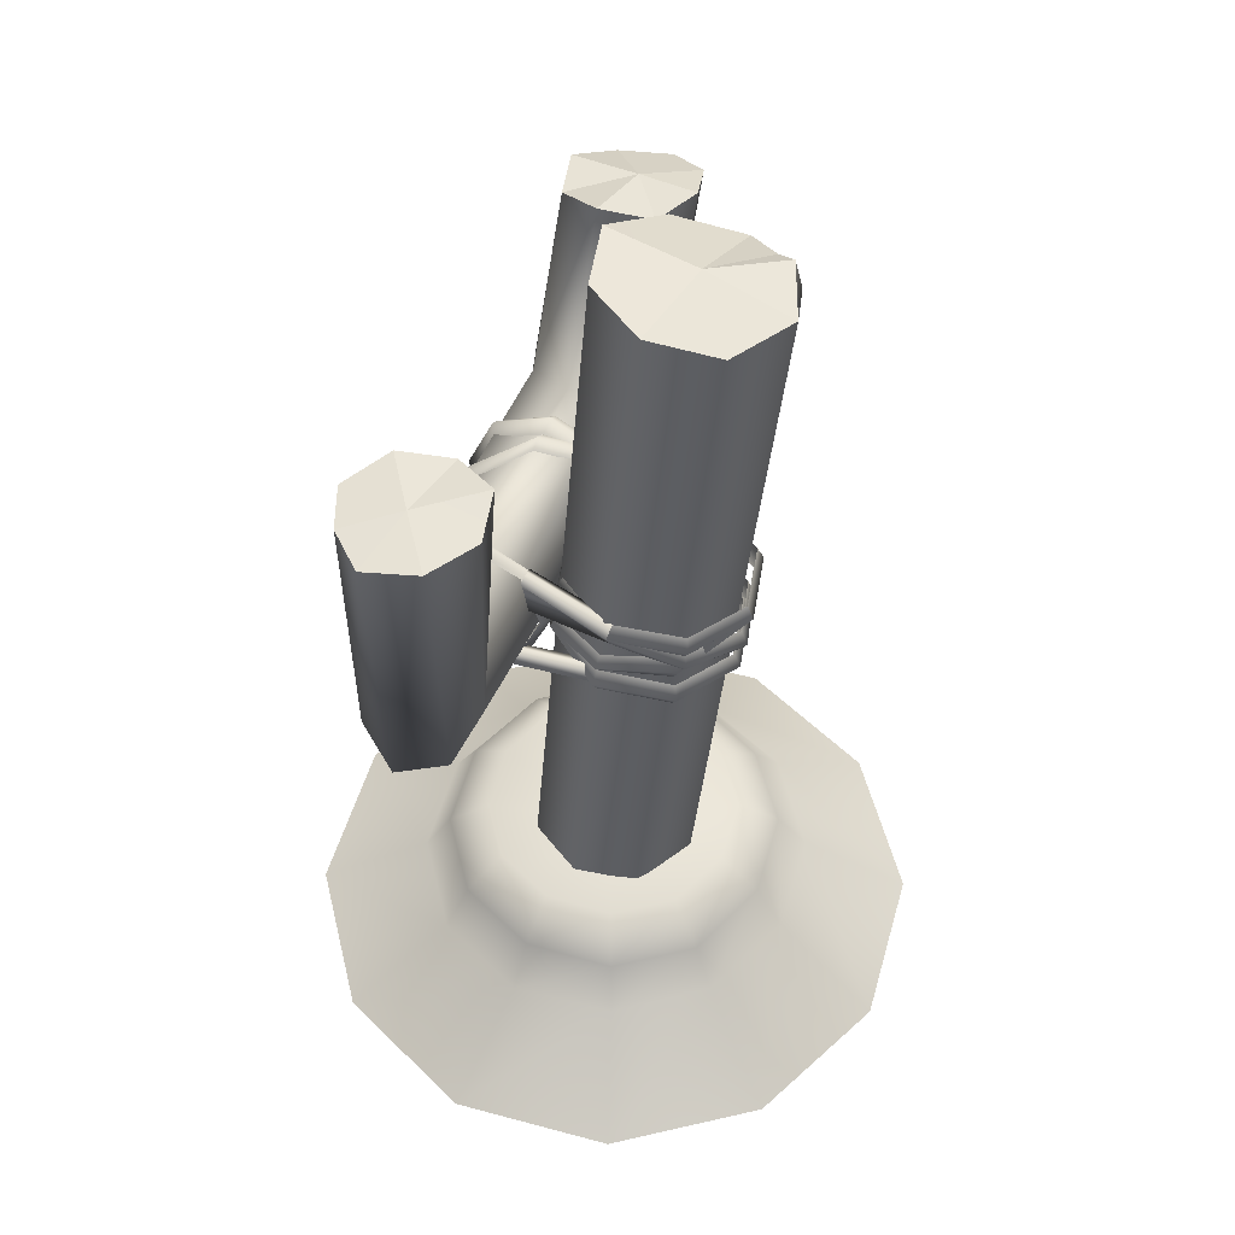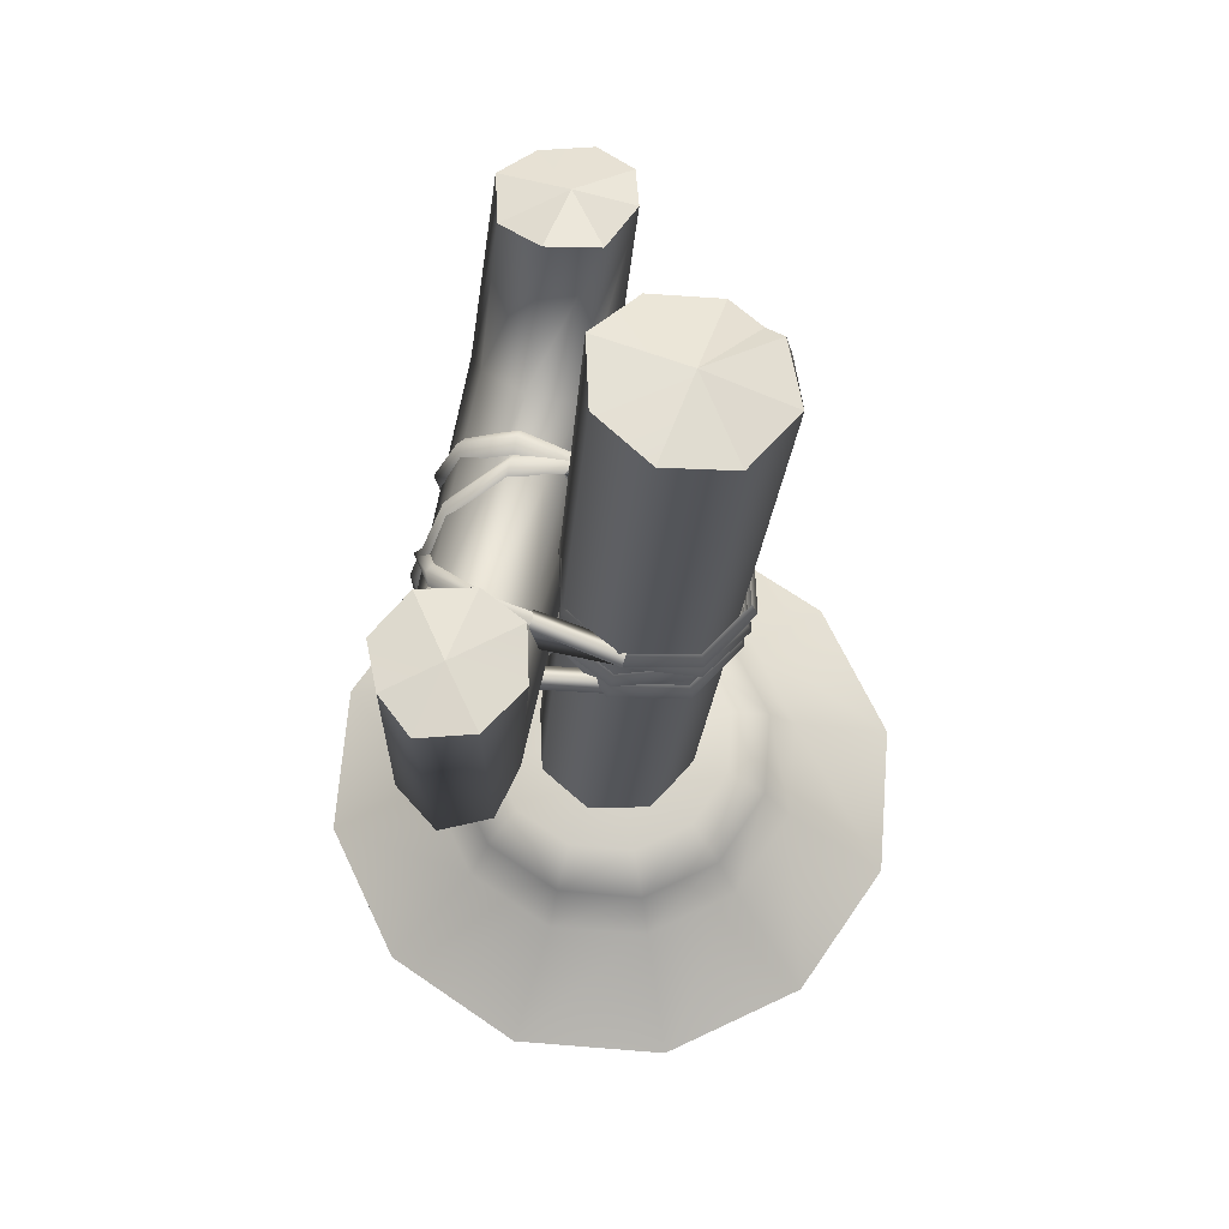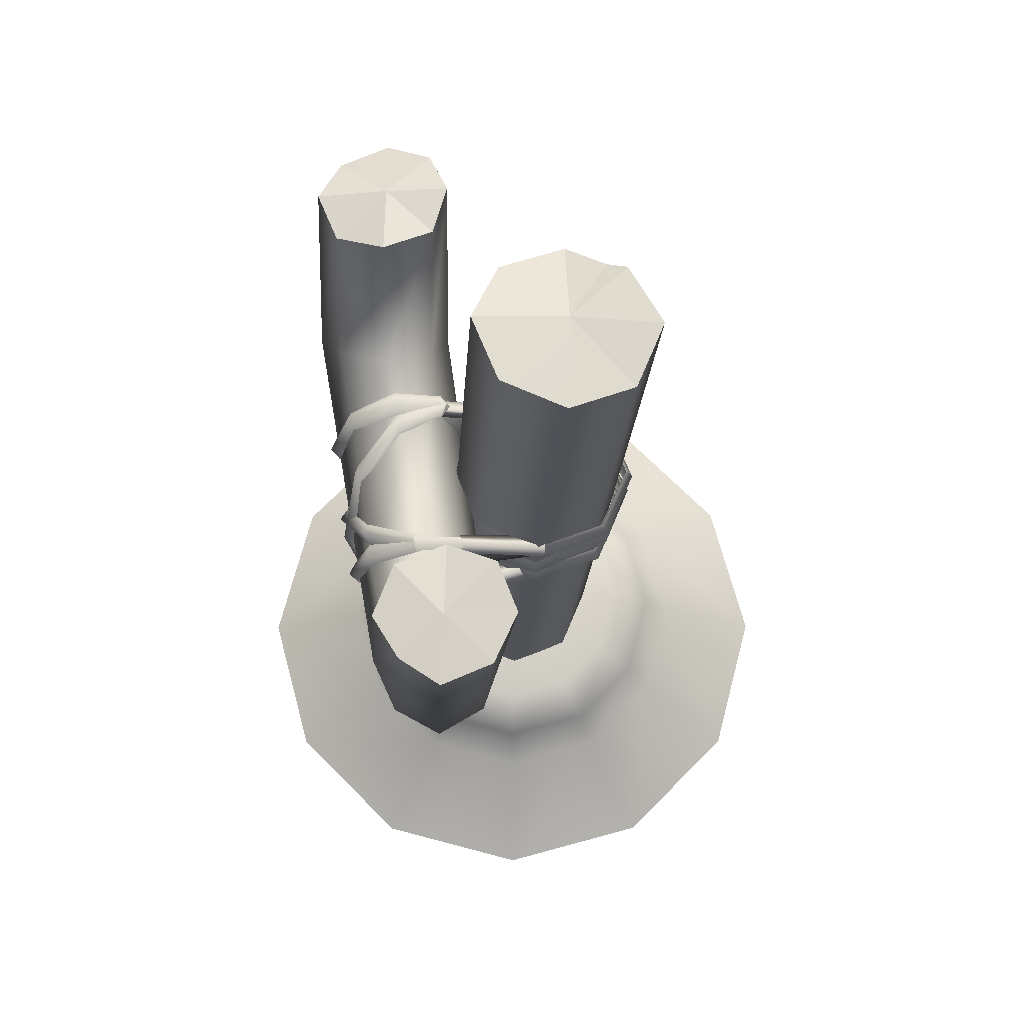
<metadata>
{"format":"obj","ext":"obj","renderer":"f3d","projection":"perspective","resolution":1024,"background":"white","views":[{"elev":52.9,"azim":121.1,"up":"+Y"},{"elev":67.4,"azim":109.6,"up":"+Y"},{"elev":71.4,"azim":89.8,"up":"+Y"}]}
</metadata>
<code>
g f005v001_h
v -0.3287 1.208 0.128
v -0.41 1.194 0.2051
v -0.4076 1.208 0.1049
v -0.4076 1.208 0.1049
v -0.41 1.194 0.2051
v -0.4784 1.18 0.1352
v -0.4826 1.144 0.2841
v -0.41 1.194 0.2051
v -0.4077 1.179 0.3178
v -0.4077 1.179 0.3178
v -0.41 1.194 0.2051
v -0.3295 1.184 0.2855
v -0.3295 1.184 0.2855
v -0.41 1.194 0.2051
v -0.2971 1.217 0.2069
v -0.2971 1.217 0.2069
v -0.41 1.194 0.2051
v -0.3287 1.208 0.128
v 0.03078 1.426 -0.1846
v -0.076 1.442 -0.08605
v -0.07177 1.427 -0.2284
v -0.07177 1.427 -0.2284
v -0.076 1.442 -0.08605
v -0.1613 1.431 -0.1748
v -0.1613 1.431 -0.1748
v -0.076 1.442 -0.08605
v -0.1736 1.414 -0.1437
v 0.07157 1.445 -0.08251
v -0.076 1.442 -0.08605
v 0.03078 1.426 -0.1846
v -0.076 1.442 -0.08605
v -0.2151 1.381 -0.08161
v -0.1736 1.414 -0.1437
v 0.3326 1.267 0.1035
v 0.4397 1.255 0.1083
v 0.3973 1.253 0.1719
v 0.4397 1.255 0.1083
v 0.3326 1.267 0.1035
v 0.4084 1.265 0.02863
v 0.2525 1.277 0.02269
v 0.3326 1.267 0.1035
v 0.2194 1.256 0.1004
v 0.2194 1.256 0.1004
v 0.3326 1.267 0.1035
v 0.2507 1.256 0.1801
v -0.41 1.194 0.2051
v -0.513 1.149 0.206
v -0.4784 1.18 0.1352
v -0.4826 1.144 0.2841
v -0.4784 1.18 0.1352
v -0.3137 0.7836 0.1142
v -0.4076 1.208 0.1049
v -0.3741 0.7062 0.1512
v -0.513 1.149 0.206
v -0.4008 0.6583 0.2278
v -0.4826 1.144 0.2841
v -0.3785 0.6855 0.3081
v -0.4077 1.179 0.3178
v -0.32 0.7761 0.3426
v -0.255 0.8666 0.1409
v -0.4076 1.208 0.1049
v -0.3137 0.7836 0.1142
v -0.3287 1.208 0.128
v -0.2327 0.8931 0.2179
v -0.2971 1.217 0.2069
v -0.2595 0.8654 0.2994
v -0.3295 1.184 0.2855
v -0.32 0.7761 0.3426
v -0.4077 1.179 0.3178
v 0.121 0.7388 0.08431
v 0.1162 0.6935 0.1616
v 0.132 0.7067 0.1594
v 0.104 0.7292 0.07819
v 0.09833 0.704 0.1642
v 0.1141 0.8151 0.05397
v 0.08732 0.7361 0.08907
v 0.09622 0.8139 0.0445
v 0.116 0.8871 0.08564
v 0.08032 0.8125 0.0587
v 0.09968 0.8976 0.08298
v 0.08377 0.8863 0.09105
v 0.132 0.7067 0.1594
v 0.1279 0.7283 0.2453
v 0.1422 0.7377 0.2348
v 0.1162 0.6935 0.1616
v 0.1092 0.735 0.2398
v 0.09833 0.704 0.1642
v 0.138 0.8901 0.2366
v 0.11 0.9315 0.164
v 0.1264 0.9221 0.1616
v 0.1229 0.8972 0.2473
v 0.09348 0.9197 0.1663
v 0.1446 0.8137 0.267
v 0.1015 0.8872 0.2419
v 0.1302 0.8124 0.2811
v 0.1422 0.7377 0.2348
v 0.1109 0.8111 0.2719
v 0.1279 0.7283 0.2453
v 0.1092 0.735 0.2398
v 0.1264 0.9221 0.1616
v 0.09968 0.8976 0.08298
v 0.116 0.8871 0.08564
v 0.11 0.9315 0.164
v 0.08377 0.8863 0.09105
v 0.09348 0.9197 0.1663
v -0.09179 0.9064 0.1928
v -0.1585 0.8805 0.1133
v -0.1358 0.873 0.1225
v -0.1093 0.9181 0.1961
v -0.1759 0.87 0.1245
v -0.01162 0.8796 0.2585
v -0.1275 0.9042 0.1979
v -0.02817 0.8866 0.2699
v 0.07637 0.8083 0.277
v -0.04839 0.8765 0.2639
v 0.06084 0.8053 0.2923
v 0.1422 0.7377 0.2348
v 0.04286 0.8057 0.2823
v 0.1279 0.7283 0.2453
v 0.1092 0.735 0.2398
v 0.1015 0.8872 0.2419
v 0.11 0.9315 0.164
v 0.1264 0.9221 0.1616
v 0.08267 0.8942 0.2531
v 0.09348 0.9197 0.1663
v 0.06416 0.885 0.2474
v 0.009323 0.803 0.2874
v 0.02735 0.8037 0.3
v 0.04286 0.8057 0.2823
v -0.02577 0.7228 0.2596
v -0.04201 0.7136 0.273
v -0.08829 0.6862 0.1921
v -0.06253 0.7199 0.2653
v -0.1074 0.6724 0.1941
v -0.1298 0.6837 0.1968
v -0.1074 0.7187 0.1159
v -0.1074 0.6724 0.1941
v -0.08829 0.6862 0.1921
v -0.1285 0.7074 0.108
v -0.1298 0.6837 0.1968
v -0.1267 0.796 0.08608
v -0.1499 0.7162 0.1209
v -0.1503 0.7948 0.07433
v -0.1358 0.873 0.1225
v -0.1691 0.7934 0.09113
v -0.1585 0.8805 0.1133
v -0.1759 0.87 0.1245
v -0.1275 0.9042 0.1979
v -0.1585 0.8805 0.1133
v -0.1358 0.873 0.1225
v -0.1508 0.9172 0.2007
v -0.1759 0.87 0.1245
v -0.1065 0.872 0.2739
v -0.1695 0.9014 0.2027
v -0.1274 0.8806 0.2865
v -0.08723 0.7946 0.3037
v -0.1489 0.8691 0.2785
v -0.1057 0.7932 0.3202
v -0.07951 0.7177 0.2698
v -0.1297 0.792 0.3083
v -0.09696 0.7063 0.2819
v -0.08829 0.6862 0.1921
v -0.122 0.7152 0.2744
v -0.1074 0.6724 0.1941
v -0.1298 0.6837 0.1968
v 0.3585 0.7655 0.05024
v -0.4008 0.6583 0.2278
v 0.3951 0.7342 0.1266
v -0.3741 0.7062 0.1512
v 0.2937 0.8333 0.03179
v -0.3137 0.7836 0.1142
v 0.2314 0.8999 0.0679
v -0.255 0.8666 0.1409
v 0.2039 0.9275 0.1436
v -0.2327 0.8931 0.2179
v 0.3951 0.7342 0.1266
v -0.4008 0.6583 0.2278
v -0.3785 0.6855 0.3081
v 0.3577 0.7573 0.2028
v 0.2881 0.8227 0.2372
v -0.32 0.7761 0.3426
v 0.2271 0.8956 0.2211
v -0.2595 0.8654 0.2994
v -0.2327 0.8931 0.2179
v 0.2039 0.9275 0.1436
v -0.1358 0.873 0.1225
v -0.157 0.8703 0.1207
v -0.1507 0.8467 -0.04781
v -0.1428 0.8319 -0.0481
v -0.1743 0.8381 0.1253
v -0.1681 0.8153 -0.0425
v -0.157 0.8703 0.1207
v -0.168 0.8307 -0.04153
v -0.1507 0.8467 -0.04781
v -0.1742 0.8534 0.126
v -0.1681 0.8153 -0.0425
v -0.1743 0.8381 0.1253
v -0.1335 0.7421 0.1229
v -0.1533 0.7576 0.1207
v -0.1638 0.7425 -0.04169
v -0.1443 0.7276 -0.03851
v -0.1517 0.7254 0.1253
v -0.1717 0.6985 -0.03815
v -0.1533 0.7576 0.1207
v -0.1844 0.7229 -0.03931
v -0.1638 0.7425 -0.04169
v -0.1712 0.7407 0.1227
v -0.1717 0.6985 -0.03815
v -0.1517 0.7254 0.1253
v 0.1211 0.7421 0.1149
v 0.09191 0.7513 -0.04812
v 0.1398 0.7576 0.1081
v 0.07402 0.7364 -0.03979
v 0.1395 0.7254 0.1134
v 0.09229 0.7199 -0.0422
v 0.1398 0.7576 0.1081
v 0.09191 0.7513 -0.04812
v 0.1104 0.7353 -0.04987
v 0.1578 0.7407 0.1063
v 0.09229 0.7199 -0.0422
v 0.1395 0.7254 0.1134
v 0.08377 0.8863 0.09105
v 0.09613 0.8666 -0.05602
v 0.09968 0.8976 0.08298
v 0.07257 0.8472 -0.04905
v 0.1266 0.8505 0.07541
v 0.101 0.8267 -0.05334
v 0.09968 0.8976 0.08298
v 0.09613 0.8666 -0.05602
v 0.1111 0.8478 -0.05497
v 0.116 0.8871 0.08564
v 0.101 0.8267 -0.05334
v 0.1266 0.8505 0.07541
v -0.03504 0.7828 0.09808
v -0.144 0.757 0.06677
v -0.1361 0.7782 0.05657
v -0.03399 0.7624 0.113
v 0.06476 0.7783 0.05408
v -0.1335 0.7353 0.05921
v 0.07474 0.7583 0.06438
v -0.03262 0.7397 0.1006
v 0.06632 0.7355 0.05616
v 0.1066 0.7583 -0.03803
v 0.07474 0.7583 0.06438
v 0.06476 0.7783 0.05408
v 0.1215 0.7369 -0.03651
v 0.06632 0.7355 0.05616
v 0.1089 0.7143 -0.03522
v 0.06673 0.7488 -0.1444
v 0.1215 0.7369 -0.03651
v 0.1066 0.7583 -0.03803
v 0.07761 0.7274 -0.1525
v 0.1089 0.7143 -0.03522
v -0.032 0.7406 -0.1861
v 0.06896 0.7057 -0.1414
v -0.03066 0.7184 -0.1983
v -0.1316 0.7376 -0.1458
v -0.02959 0.6975 -0.1831
v -0.1399 0.7151 -0.1541
v -0.1744 0.7416 -0.04091
v -0.129 0.6945 -0.1429
v -0.1844 0.7229 -0.03931
v -0.1361 0.7782 0.05657
v -0.1717 0.6985 -0.03815
v -0.144 0.757 0.06677
v -0.1335 0.7353 0.05921
v 0.05908 0.8302 -0.1543
v 0.1111 0.8478 -0.05497
v 0.09613 0.8666 -0.05602
v 0.07168 0.8079 -0.1635
v 0.101 0.8267 -0.05334
v -0.03772 0.794 -0.1931
v 0.06158 0.7856 -0.1515
v -0.03585 0.7708 -0.2051
v -0.1353 0.7746 -0.1499
v -0.03522 0.7494 -0.1902
v -0.1426 0.7516 -0.1572
v -0.1762 0.7754 -0.04239
v -0.1323 0.7301 -0.1472
v -0.1872 0.7526 -0.04107
v -0.1361 0.7782 0.05657
v -0.1737 0.7308 -0.03954
v -0.144 0.757 0.06677
v -0.1335 0.7353 0.05921
v 0.1046 0.7943 -0.04093
v 0.07474 0.7583 0.06438
v 0.06476 0.7783 0.05408
v 0.1176 0.775 -0.03944
v 0.06632 0.7355 0.05616
v 0.06391 0.8127 -0.1443
v 0.1066 0.7583 -0.03803
v 0.07388 0.7906 -0.1515
v -0.04176 0.8522 -0.1987
v 0.06658 0.7682 -0.1415
v -0.04044 0.8303 -0.2097
v -0.03936 0.8094 -0.196
v -0.1423 0.8496 -0.1579
v -0.04044 0.8303 -0.2097
v -0.04176 0.8522 -0.1987
v -0.1501 0.827 -0.1656
v -0.03936 0.8094 -0.196
v -0.1849 0.8536 -0.05814
v -0.1399 0.806 -0.1551
v -0.1965 0.8313 -0.05685
v -0.1445 0.8622 0.04224
v -0.1825 0.81 -0.05536
v -0.1525 0.8408 0.05259
v -0.04485 0.8705 0.08442
v -0.1421 0.8187 0.04502
v -0.04378 0.8498 0.09858
v 0.05572 0.8735 0.04369
v -0.04241 0.827 0.0872
v 0.06587 0.8531 0.05417
v 0.09613 0.8666 -0.05602
v 0.05816 0.83 0.04647
v 0.1111 0.8478 -0.05497
v 0.101 0.8267 -0.05334
v 0.05789 0.8609 -0.1565
v 0.1111 0.8478 -0.05497
v 0.09613 0.8666 -0.05602
v 0.06824 0.8393 -0.1641
v -0.04176 0.8522 -0.1987
v 0.101 0.8267 -0.05334
v -0.04044 0.8303 -0.2097
v 0.06033 0.8174 -0.1537
v -0.03936 0.8094 -0.196
v -0.2151 1.381 -0.08161
v -0.076 1.442 -0.08605
v -0.1747 1.402 0.02006
v -0.07491 1.446 0.06129
v -0.07491 1.446 0.06129
v -0.076 1.442 -0.08605
v 0.02802 1.449 0.01961
v 0.07157 1.445 -0.08251
v 0.1309 0.2045 -0.003395
v 0.07157 1.445 -0.08251
v 0.03078 1.426 -0.1846
v 0.09253 0.1958 -0.09892
v -0.07177 1.427 -0.2284
v -0.002379 0.1883 -0.1391
v -0.1716 1.375 -0.1832
v -0.1613 1.431 -0.1748
v -0.1736 1.414 -0.1437
v -0.09814 0.1859 -0.1004
v -0.2151 1.381 -0.08161
v -0.1387 0.1899 -0.005394
v 0.09044 0.2083 0.09159
v 0.07157 1.445 -0.08251
v 0.1309 0.2045 -0.003395
v 0.02802 1.449 0.01961
v -0.005299 0.2054 0.1304
v -0.07491 1.446 0.06129
v -0.1002 0.198 0.09017
v -0.1747 1.402 0.02006
v -0.1387 0.1899 -0.005394
v -0.2151 1.381 -0.08161
v -0.4907 0 0
v -0.425 0 0.2454
v -0.2454 0 0.425
v -0.425 0 -0.2454
v -5.96e-07 0 0.4907
v 0.2454 0 0.425
v -0.2454 0 -0.425
v -5.96e-07 0 -0.4907
v 0.425 0 0.2454
v 0.2454 0 -0.425
v 0.4907 0 0
v 0.425 0 -0.2454
v 0.2507 1.256 0.1801
v 0.3326 1.267 0.1035
v 0.3296 1.247 0.213
v 0.3973 1.253 0.1719
v 0.4084 1.265 0.02863
v 0.3326 1.267 0.1035
v 0.3311 1.27 -0.008384
v 0.2525 1.277 0.02269
v 0.4397 1.255 0.1083
v 0.3577 0.7573 0.2028
v 0.3973 1.253 0.1719
v 0.3951 0.7342 0.1266
v 0.4084 1.265 0.02863
v 0.3585 0.7655 0.05024
v 0.3311 1.27 -0.008384
v 0.2937 0.8333 0.03179
v 0.2525 1.277 0.02269
v 0.2314 0.8999 0.0679
v 0.3973 1.253 0.1719
v 0.3577 0.7573 0.2028
v 0.2881 0.8227 0.2372
v 0.3296 1.247 0.213
v 0.2271 0.8956 0.2211
v 0.2507 1.256 0.1801
v 0.2039 0.9275 0.1436
v 0.2194 1.256 0.1004
v 0.2314 0.8999 0.0679
v 0.2525 1.277 0.02269
v -0.425 0 0.2454
v -0.1593 0.1122 0.2711
v -0.2454 0 0.425
v -5.96e-07 0 0.4907
v -0.2745 0.118 0.1559
v -0.4907 0 0
v -0.3167 0.1229 -0.001472
v -0.425 0 -0.2454
v -0.2745 0.1255 -0.1589
v -0.2454 0 -0.425
v -0.1593 0.1252 -0.2743
v -5.96e-07 0 -0.4907
v -0.001861 0.122 -0.3166
v 0.2454 0 -0.425
v 0.1556 0.1168 -0.2745
v 0.425 0 -0.2454
v 0.2708 0.111 -0.1593
v 0.4907 0 0
v 0.313 0.1061 -0.001873
v 0.425 0 0.2454
v 0.2708 0.1035 0.1556
v 0.2454 0 0.425
v 0.1556 0.1038 0.2709
v -0.001861 0.107 0.3132
v -0.1349 0.1953 -0.2336
v 0.0001109 0.1951 -0.2697
v 0.1346 0.1765 -0.234
v 0.2335 0.1764 -0.1352
v 0.2699 0.1825 -4.578e-05
v 0.2338 0.1802 0.1349
v 0.135 0.1784 0.2337
v -0.2339 0.1862 -0.1349
v 0.0001845 0.1849 0.27
v -0.2697 0.1968 0.0002975
v -0.1346 0.1957 0.2341
v -0.2334 0.1979 0.1353
v 0.2051 0.2368 0.001255
v 0.1778 0.2351 0.1031
v 0.103 0.2238 0.1774
v 0.00133 0.2296 0.2048
v -9.418e-06 0.1841 -7.629e-06
v 0.1776 0.2298 -0.1008
v -0.09993 0.2529 0.1781
v -0.1745 0.2543 0.1035
v 0.1029 0.2286 -0.1754
v -0.202 0.2476 0.001514
v 0.001313 0.2387 -0.2024
v -0.1751 0.2364 -0.1006
v -0.1005 0.2408 -0.1751
g f005v001_h_0
f 3 2 1
f 6 5 4
f 9 8 7
f 12 11 10
f 15 14 13
f 18 17 16
f 21 20 19
f 24 23 22
f 27 26 25
f 30 29 28
f 33 32 31
f 36 35 34
f 39 38 37
f 42 41 40
f 45 44 43
f 48 47 46
f 49 46 47
f 52 51 50
f 51 53 50
f 50 53 54
f 53 55 54
f 56 54 55
f 57 56 55
f 58 56 57
f 59 58 57
f 62 61 60
f 61 63 60
f 60 63 64
f 63 65 64
f 64 65 66
f 65 67 66
f 66 67 68
f 67 69 68
f 72 71 70
f 71 73 70
f 71 74 73
f 70 73 75
f 74 76 73
f 73 77 75
f 73 76 77
f 75 77 78
f 76 79 77
f 77 80 78
f 77 79 80
f 79 81 80
f 84 83 82
f 83 85 82
f 83 86 85
f 86 87 85
f 90 89 88
f 89 91 88
f 89 92 91
f 88 91 93
f 92 94 91
f 91 95 93
f 91 94 95
f 93 95 96
f 94 97 95
f 95 98 96
f 95 97 98
f 97 99 98
f 102 101 100
f 101 103 100
f 101 104 103
f 104 105 103
f 108 107 106
f 107 109 106
f 107 110 109
f 106 109 111
f 110 112 109
f 109 113 111
f 109 112 113
f 111 113 114
f 112 115 113
f 113 116 114
f 113 115 116
f 114 116 117
f 115 118 116
f 116 119 117
f 116 118 119
f 118 120 119
f 123 122 121
f 122 124 121
f 122 125 124
f 125 126 124
f 126 127 124
f 124 128 121
f 127 128 124
f 128 129 121
f 129 128 130
f 128 127 131
f 128 131 130
f 130 131 132
f 127 133 131
f 131 134 132
f 131 133 134
f 133 135 134
f 138 137 136
f 137 139 136
f 137 140 139
f 136 139 141
f 140 142 139
f 139 143 141
f 139 142 143
f 141 143 144
f 142 145 143
f 143 146 144
f 143 145 146
f 145 147 146
f 150 149 148
f 149 151 148
f 149 152 151
f 148 151 153
f 152 154 151
f 151 155 153
f 151 154 155
f 153 155 156
f 154 157 155
f 155 158 156
f 155 157 158
f 156 158 159
f 157 160 158
f 158 161 159
f 158 160 161
f 159 161 162
f 160 163 161
f 161 164 162
f 161 163 164
f 163 165 164
f 168 167 166
f 167 169 166
f 166 169 170
f 169 171 170
f 170 171 172
f 171 173 172
f 172 173 174
f 173 175 174
f 178 177 176
f 179 178 176
f 179 180 178
f 180 181 178
f 180 182 181
f 182 183 181
f 184 183 182
f 185 184 182
f 188 187 186
f 189 188 186
f 186 190 189
f 190 191 189
f 194 193 192
f 193 195 192
f 193 196 195
f 196 197 195
f 200 199 198
f 201 200 198
f 198 202 201
f 202 203 201
f 206 205 204
f 205 207 204
f 205 208 207
f 208 209 207
f 212 211 210
f 211 213 210
f 214 210 213
f 215 214 213
f 218 217 216
f 219 218 216
f 220 218 219
f 221 220 219
f 224 223 222
f 223 225 222
f 226 222 225
f 227 226 225
f 230 229 228
f 231 230 228
f 232 230 231
f 233 232 231
f 236 235 234
f 235 237 234
f 234 237 238
f 235 239 237
f 237 240 238
f 239 241 237
f 237 241 240
f 241 242 240
f 245 244 243
f 244 246 243
f 244 247 246
f 247 248 246
f 251 250 249
f 250 252 249
f 250 253 252
f 249 252 254
f 253 255 252
f 252 256 254
f 252 255 256
f 254 256 257
f 255 258 256
f 256 259 257
f 256 258 259
f 257 259 260
f 258 261 259
f 259 262 260
f 259 261 262
f 260 262 263
f 261 264 262
f 262 265 263
f 262 264 265
f 264 266 265
f 269 268 267
f 268 270 267
f 268 271 270
f 267 270 272
f 271 273 270
f 270 274 272
f 270 273 274
f 272 274 275
f 273 276 274
f 274 277 275
f 274 276 277
f 275 277 278
f 276 279 277
f 277 280 278
f 277 279 280
f 278 280 281
f 279 282 280
f 280 283 281
f 280 282 283
f 282 284 283
f 287 286 285
f 286 288 285
f 286 289 288
f 285 288 290
f 289 291 288
f 288 292 290
f 288 291 292
f 290 292 293
f 291 294 292
f 292 295 293
f 292 294 295
f 294 296 295
f 299 298 297
f 298 300 297
f 298 301 300
f 297 300 302
f 301 303 300
f 300 304 302
f 300 303 304
f 302 304 305
f 303 306 304
f 304 307 305
f 304 306 307
f 305 307 308
f 306 309 307
f 307 310 308
f 307 309 310
f 308 310 311
f 309 312 310
f 310 313 311
f 310 312 313
f 311 313 314
f 312 315 313
f 313 316 314
f 313 315 316
f 315 317 316
f 320 319 318
f 319 321 318
f 318 321 322
f 319 323 321
f 321 324 322
f 323 325 321
f 321 325 324
f 325 326 324
f 329 328 327
f 330 328 329
f 333 332 331
f 334 332 333
f 337 336 335
f 338 337 335
f 339 337 338
f 340 339 338
f 341 339 340
f 341 342 339
f 343 342 341
f 344 341 340
f 345 343 341
f 345 341 344
f 346 345 344
f 349 348 347
f 348 350 347
f 347 350 351
f 350 352 351
f 351 352 353
f 352 354 353
f 353 354 355
f 354 356 355
f 359 358 357
f 359 357 360
f 361 359 360
f 361 360 362
f 360 363 362
f 363 364 362
f 364 365 362
f 364 366 365
f 366 367 365
f 366 368 367
f 371 370 369
f 372 370 371
f 375 374 373
f 376 374 375
f 379 378 377
f 378 380 377
f 381 377 380
f 382 381 380
f 383 381 382
f 384 383 382
f 385 383 384
f 386 385 384
f 389 388 387
f 390 389 387
f 389 390 391
f 390 392 391
f 391 392 393
f 392 394 393
f 393 394 395
f 394 396 395
f 399 398 397
f 399 400 398
f 398 401 397
f 397 401 402
f 401 403 402
f 402 403 404
f 403 405 404
f 404 405 406
f 405 407 406
f 406 407 408
f 407 409 408
f 408 409 410
f 409 411 410
f 410 411 412
f 411 413 412
f 412 413 414
f 413 415 414
f 414 415 416
f 415 417 416
f 416 417 418
f 417 419 418
f 418 419 400
f 419 420 400
f 400 420 398
f 407 421 409
f 409 422 411
f 421 422 409
f 411 423 413
f 422 423 411
f 413 424 415
f 423 424 413
f 415 425 417
f 424 425 415
f 417 426 419
f 425 426 417
f 419 427 420
f 426 427 419
f 428 421 407
f 405 428 407
f 427 429 420
f 420 429 398
f 430 428 405
f 403 430 405
f 429 431 398
f 398 431 401
f 401 432 403
f 432 430 403
f 431 432 401
f 425 433 426
f 426 434 427
f 433 434 426
f 427 435 429
f 434 435 427
f 429 436 431
f 435 436 429
f 434 437 435
f 433 437 434
f 435 437 436
f 438 437 433
f 438 433 425
f 436 437 439
f 436 439 431
f 431 439 432
f 424 438 425
f 439 440 432
f 439 437 440
f 432 440 430
f 441 438 424
f 441 437 438
f 423 441 424
f 440 442 430
f 440 437 442
f 430 442 428
f 443 441 423
f 443 437 441
f 422 443 423
f 442 444 428
f 442 437 444
f 428 444 421
f 445 437 443
f 445 443 422
f 421 445 422
f 444 437 445
f 444 445 421

</code>
